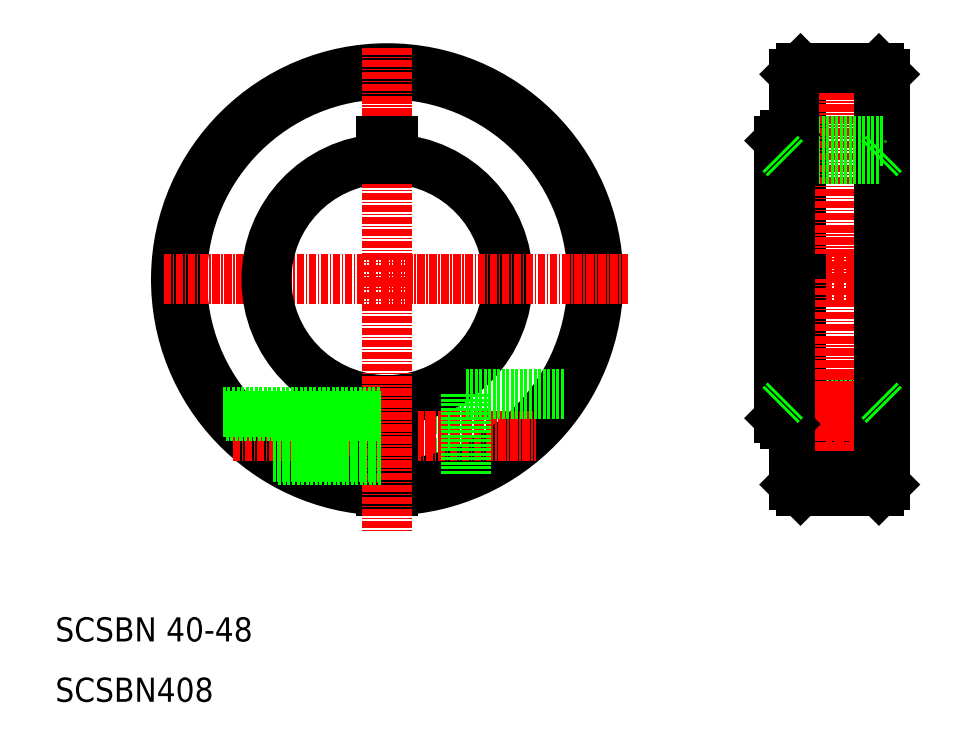
<metadata>
{"format":"dxf","ext":"dxf","renderer":"ezdxf+matplotlib","layout":"modelspace","background":"white","min_lineweight":24,"dpi":150}
</metadata>
<code>
0
SECTION
2
ENTITIES
0
LINE
8
0
10
66
20
58.5
30
0
11
78
21
58.5
31
0
0
LINE
8
0
10
66
20
49.5
30
0
11
78
21
49.5
31
0
0
ARC
8
0
10
65
20
80
30
0
40
20
50
272.9
51
87.13
0
LINE
8
CENTER
10
43.85
20
54
30
0
11
87.03
21
54
31
0
0
ARC
8
0
10
65
20
80
30
0
40
34
50
271.7
51
268.3
0
ARC
8
0
10
65
20
80
30
0
40
35
50
271.6
51
268.4
0
LINE
8
CENTER
10
27.97
20
80
30
0
11
104.8
21
80
31
0
0
LINE
8
CENTER
10
39.37
20
54
30
0
11
89.66
21
54
31
0
0
ARC
8
0
10
65
20
80
30
0
40
20
50
92.87
51
267.1
0
LINE
8
CENTER
10
65
20
118.4
30
0
11
65
21
80
31
0
0
LINE
8
0
10
66
20
50.02
30
0
11
66
21
60.03
31
0
0
LINE
8
0
10
64
20
45.01
30
0
11
64
21
60.03
31
0
0
LINE
8
0
10
66
20
45.01
30
0
11
66
21
60.03
31
0
0
LINE
8
CENTER
10
65
20
80
30
0
11
65
21
38.35
31
0
0
LINE
8
0
10
46.01
20
50.6
30
0
11
64
21
50.6
31
0
0
LINE
8
0
10
46.97
20
50
30
0
11
64
21
50
31
0
0
TEXT
8
0
10
10
20
20
30
0
40
4
1
SCSBN 40-48
0
TEXT
8
0
10
10
20
10
30
0
40
4
1
SCSBN408
0
LINE
8
0
10
38.27
20
57.4
30
0
11
64
21
57.4
31
0
0
LINE
8
0
10
37.78
20
58
30
0
11
64
21
58
31
0
0
LINE
8
0
10
44.33
20
58
30
0
11
44.33
21
58
31
0
0
LINE
8
0
10
50.89
20
58
30
0
11
50.89
21
58
31
0
0
LINE
8
0
10
64
20
99.97
30
0
11
64
21
103
31
0
0
LINE
8
0
10
66
20
99.97
30
0
11
66
21
103
31
0
0
LINE
8
0
10
64
20
103
30
0
11
66
21
103
31
0
0
LINE
8
0
10
130
20
103
30
0
11
130
21
80
31
0
0
LINE
8
0
10
132.5
20
80
30
0
11
132.5
21
100
31
0
0
LINE
8
0
10
133.5
20
115
30
0
11
133.5
21
80
31
0
0
LINE
8
CENTER
10
140
20
117
30
0
11
140
21
80
31
0
0
LINE
8
0
10
146.5
20
115
30
0
11
146.5
21
80
31
0
0
LINE
8
0
10
147.5
20
80
30
0
11
147.5
21
114
31
0
0
ARC
8
0
10
140
20
54
30
0
40
7
50
291.9
51
248.1
0
CIRCLE
8
0
10
140
20
54
30
0
40
3.4
0
CIRCLE
8
0
10
140
20
54
30
0
40
4
0
CIRCLE
8
0
10
140
20
54
30
0
40
4.5
0
LINE
8
CENTER
10
129.5
20
54
30
0
11
150.5
21
54
31
0
0
LINE
8
0
10
133.5
20
45
30
0
11
146.5
21
45
31
0
0
LINE
8
0
10
131
20
60
30
0
11
146.5
21
60
31
0
0
LINE
8
CENTER
10
131
20
54
30
0
11
140
21
54
31
0
0
LINE
8
CENTER
10
127
20
80
30
0
11
150.5
21
80
31
0
0
LINE
8
CENTER
10
129.5
20
80
30
0
11
147.5
21
80
31
0
0
LINE
8
0
10
132.5
20
61
30
0
11
132.5
21
46
31
0
0
LINE
8
0
10
78
20
61
30
0
11
78
21
47.5
31
0
0
LINE
8
0
10
133.5
20
45
30
0
11
133.5
21
51.4
31
0
0
LINE
8
0
10
133.5
20
45
30
0
11
132.5
21
46
31
0
0
LINE
8
0
10
78
20
61
30
0
11
94.39
21
61
31
0
0
LINE
8
0
10
133.5
20
56.6
30
0
11
133.5
21
80
31
0
0
LINE
8
0
10
132.5
20
80
30
0
11
132.5
21
61
31
0
0
LINE
8
0
10
130
20
57
30
0
11
130
21
80
31
0
0
LINE
8
0
10
132.5
20
80
30
0
11
132.5
21
61
31
0
0
LINE
8
0
10
132.5
20
56
30
0
11
131
21
56
31
0
0
LINE
8
CENTER
10
140
20
65
30
0
11
140
21
49
31
0
0
LINE
8
0
10
147.5
20
80
30
0
11
147.5
21
46
31
0
0
LINE
8
CENTER
10
140
20
43.38
30
0
11
140
21
80
31
0
0
LINE
8
0
10
146.5
20
45
30
0
11
146.5
21
51.4
31
0
0
LINE
8
0
10
146.5
20
45
30
0
11
147.5
21
46
31
0
0
LINE
8
0
10
146.5
20
56.6
30
0
11
146.5
21
80
31
0
0
LINE
8
0
10
133.5
20
115
30
0
11
140
21
115
31
0
0
LINE
8
0
10
132.5
20
103
30
0
11
147.5
21
103
31
0
0
LINE
8
0
10
131
20
100
30
0
11
146.5
21
100
31
0
0
LINE
8
0
10
132.5
20
100
30
0
11
132.5
21
114
31
0
0
LINE
8
0
10
132.5
20
104
30
0
11
131
21
104
31
0
0
LINE
8
0
10
133.5
20
115
30
0
11
132.5
21
114
31
0
0
LINE
8
0
10
146.5
20
115
30
0
11
140
21
115
31
0
0
LINE
8
0
10
146.5
20
115
30
0
11
147.5
21
114
31
0
0
LINE
8
0
10
130
20
103
30
0
11
131
21
104
31
0
0
LINE
8
0
10
130
20
57
30
0
11
131
21
56
31
0
0
LINE
8
0
10
131
20
104
30
0
11
131
21
56
31
0
0
LINE
8
0
10
137.4
20
47.5
30
0
11
142.6
21
47.5
31
0
0
LINE
8
0
10
146.5
20
100
30
0
11
147.5
21
101
31
0
0
LINE
8
0
10
131
20
100
30
0
11
130
21
101
31
0
0
LINE
8
0
10
131
20
60
30
0
11
130
21
59
31
0
0
LINE
8
0
10
146.5
20
60
30
0
11
147.5
21
59
31
0
0
ENDSEC
0
EOF

</code>
